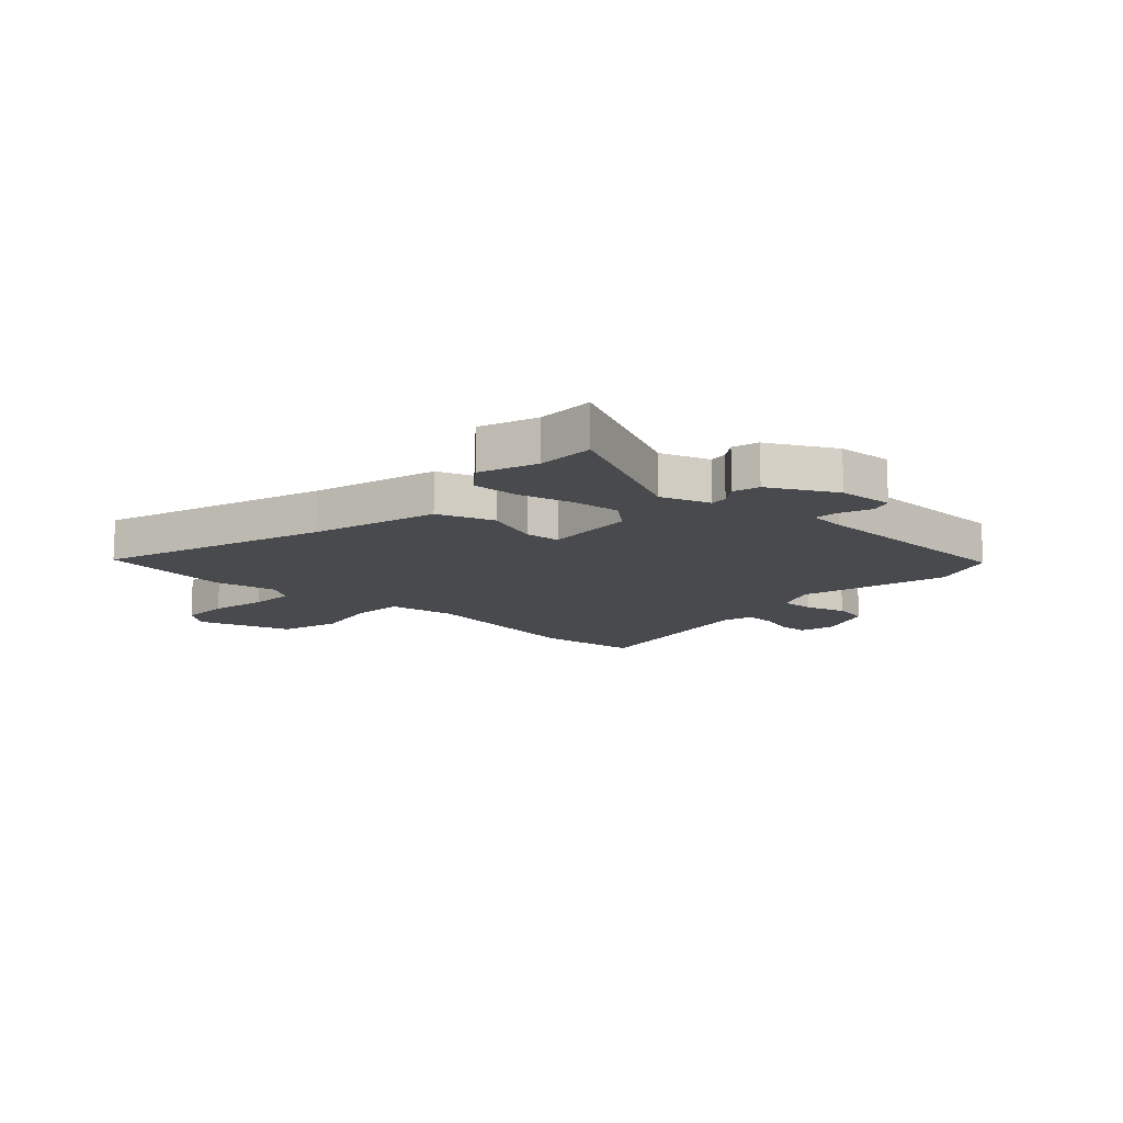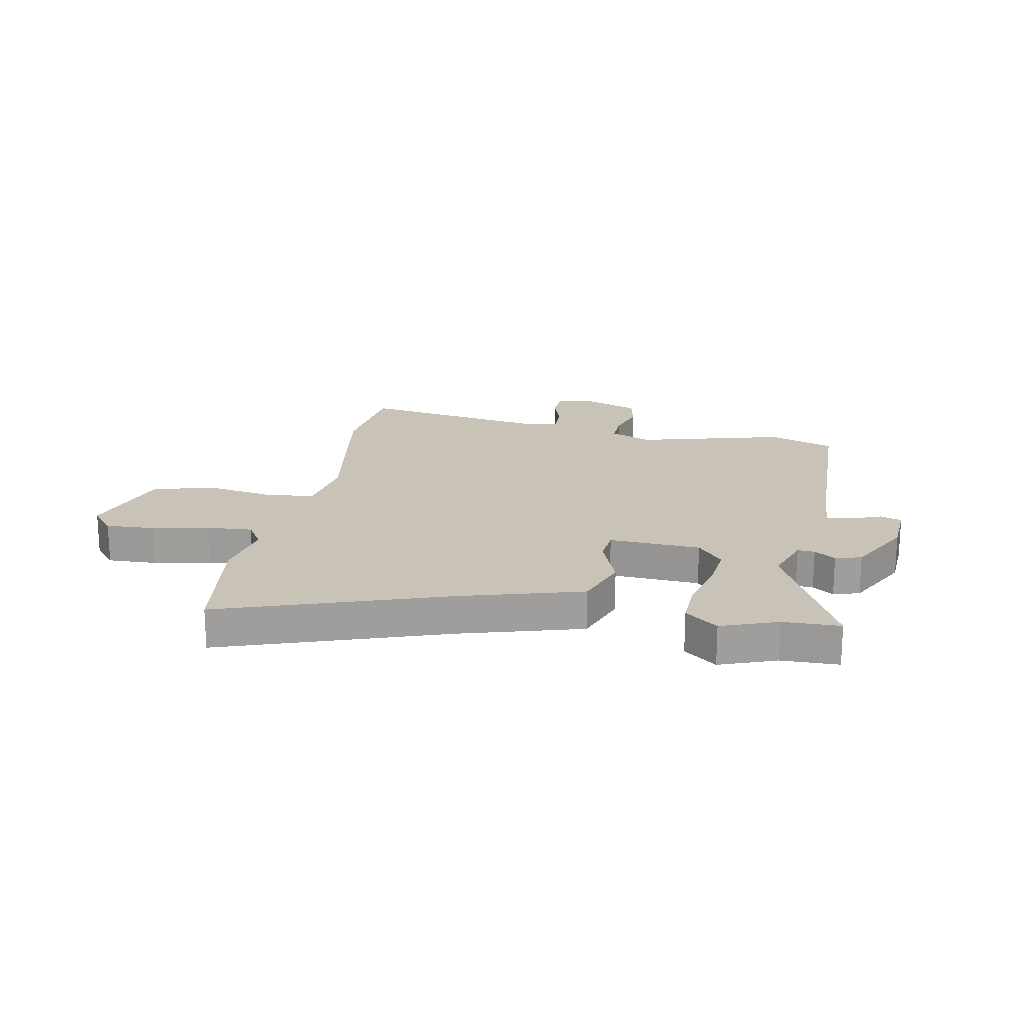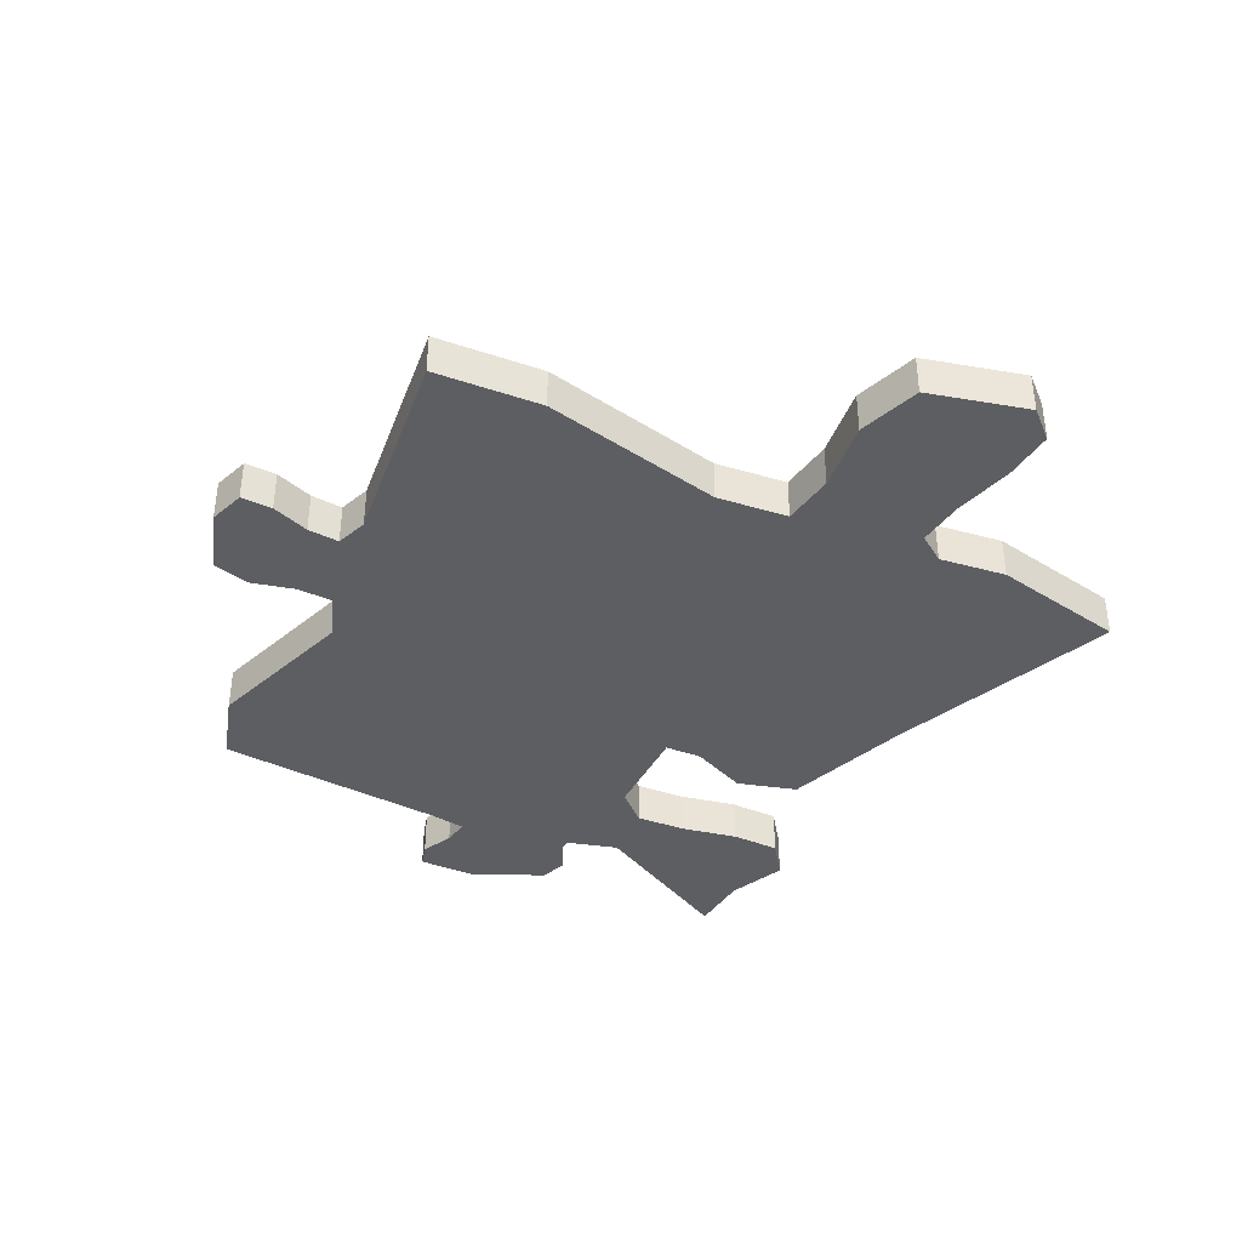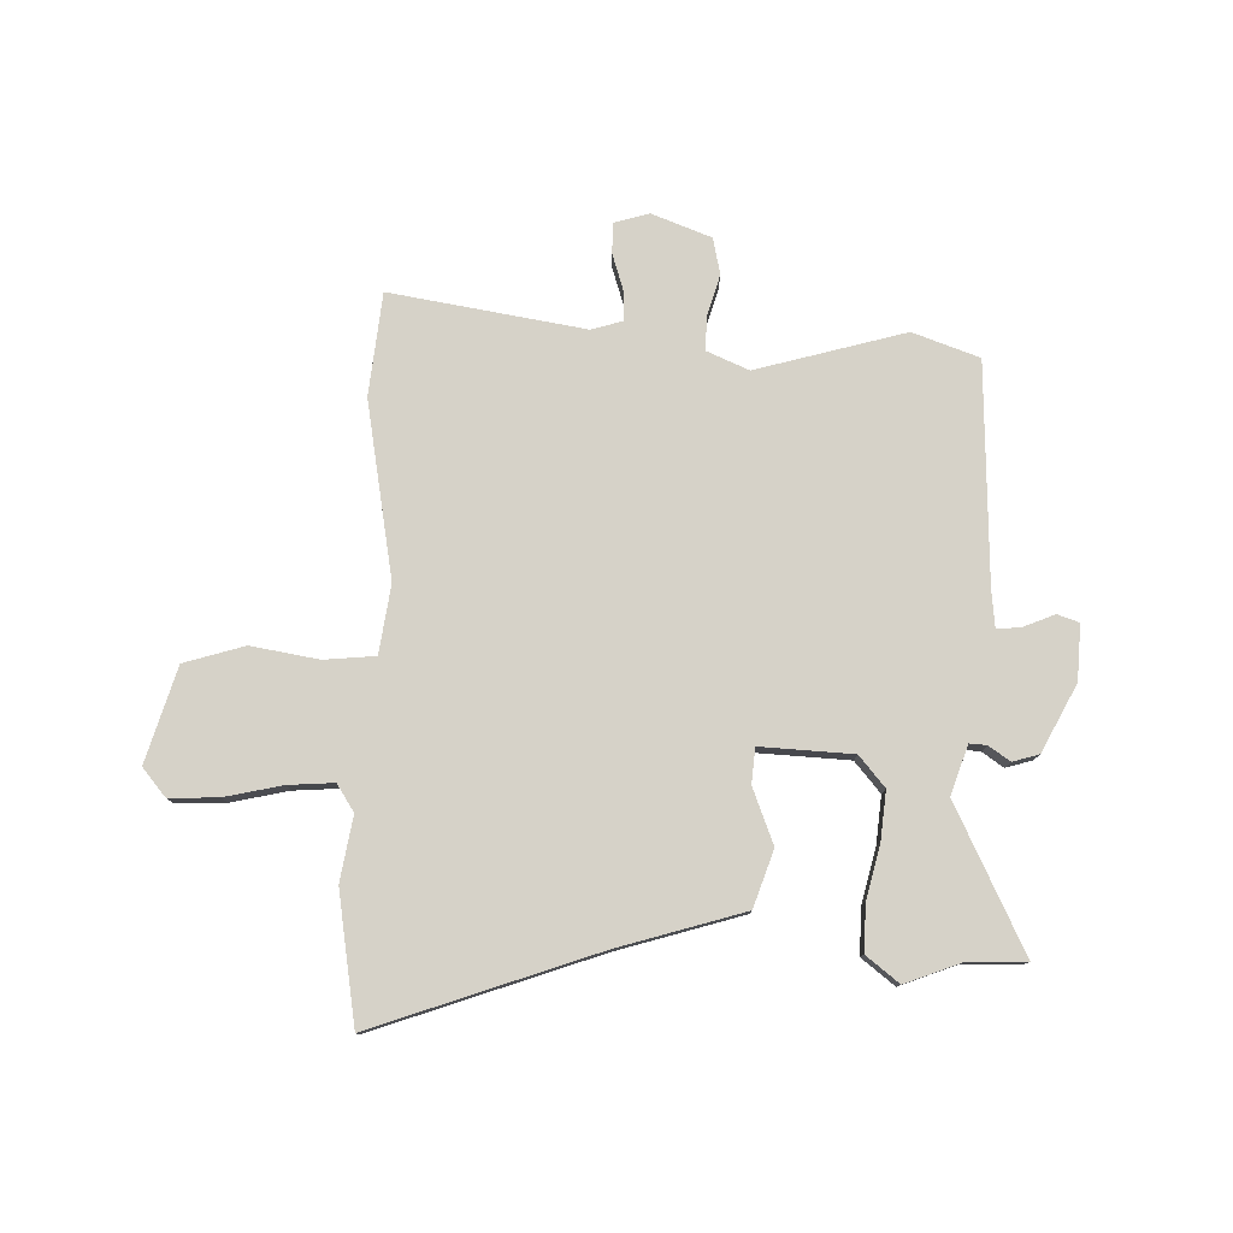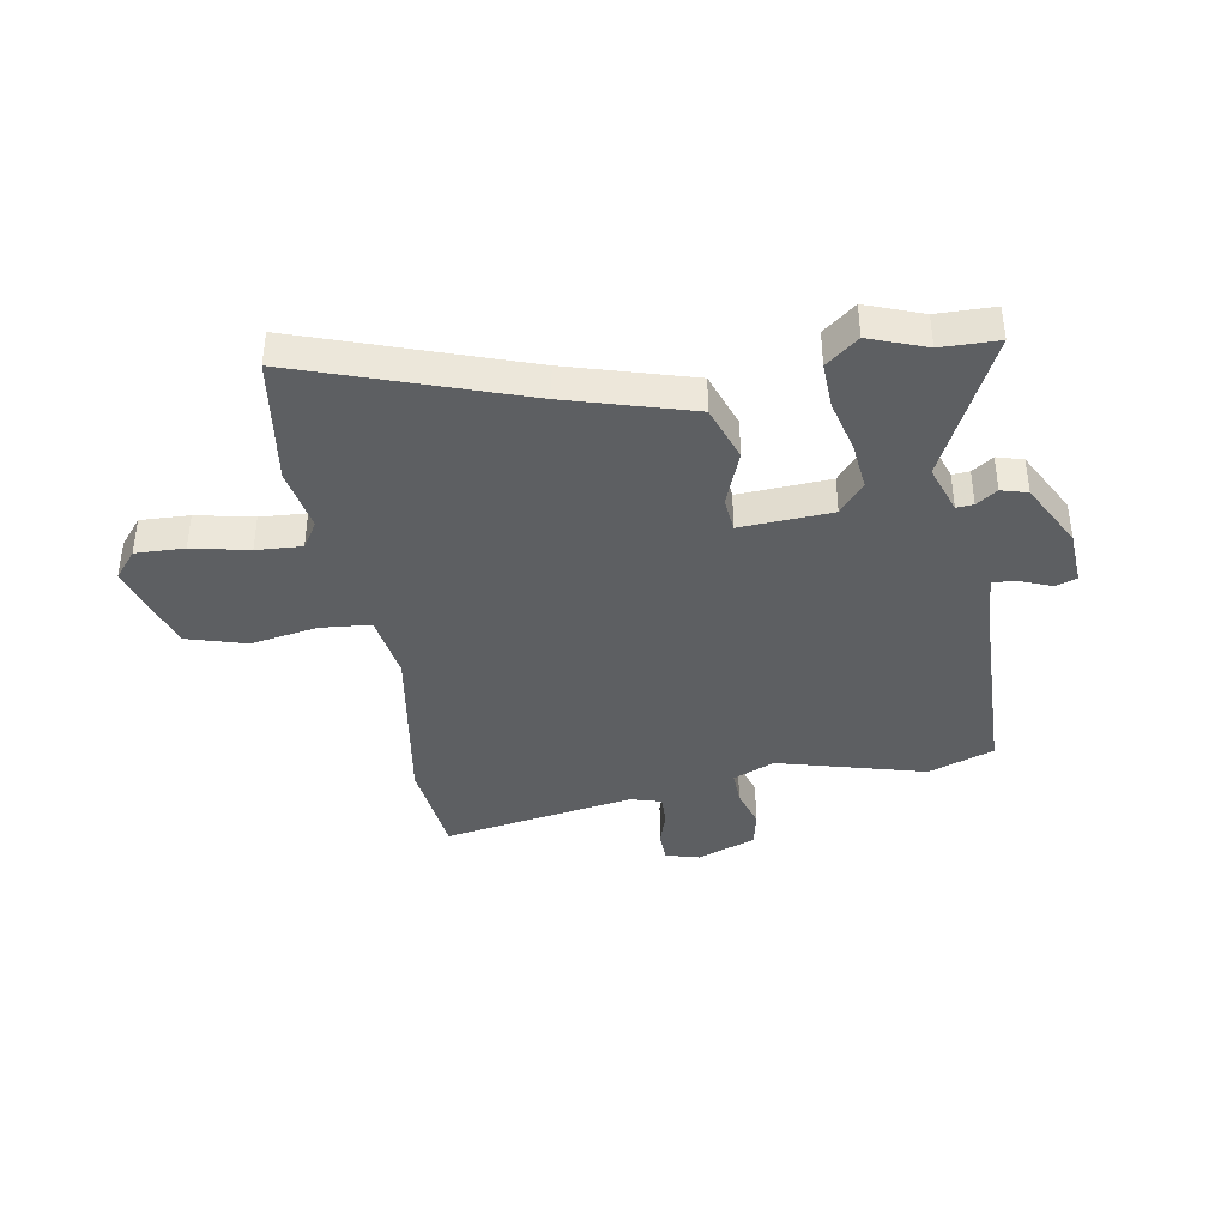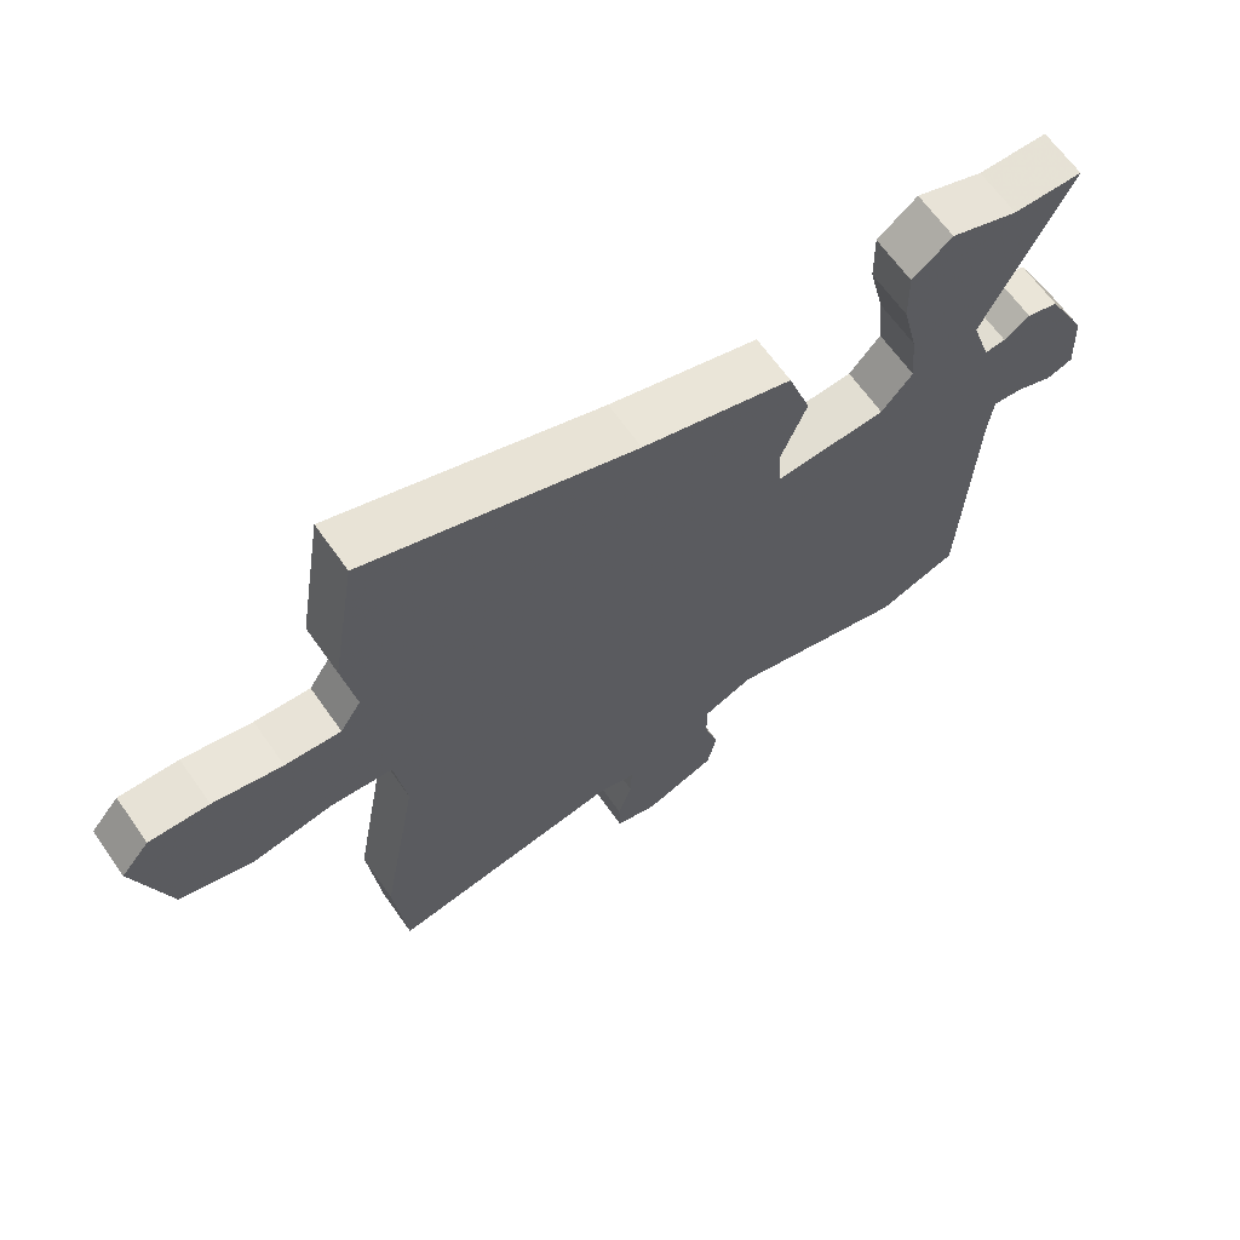
<metadata>
{"format":"obj","ext":"obj","renderer":"f3d","projection":"perspective","resolution":1024,"background":"white","views":[{"elev":-12.9,"azim":48.2,"up":"+Y"},{"elev":19.4,"azim":11.5,"up":"+Y"},{"elev":-38.8,"azim":-118.5,"up":"+Y"},{"elev":78.4,"azim":1.7,"up":"+Y"},{"elev":-39.5,"azim":10.4,"up":"+Y"},{"elev":65.5,"azim":-35.2,"up":"+Z"}]}
</metadata>
<code>
v -0.515 0.07 0.409
v -0.477 0.07 0.641
v -0.079 0.07 0.498
v 0.144 0.07 0.43
v 0.178 0.07 0.329
v 0.139 0.07 0.23
v 0.144 0.07 0.167
v 0.309 0.07 0.175
v 0.355 0.07 0.229
v 0.347 0.07 0.315
v 0.324 0.07 0.411
v 0.322 0.07 0.494
v 0.381 0.07 0.54
v 0.482 0.07 0.501
v 0.585 0.07 0.498
v 0.458 0.07 0.24
v 0.487 0.07 0.152
v 0.518 0.07 0.154
v 0.556 0.07 0.18
v 0.603 0.07 0.166
v 0.664 0.07 0.047
v 0.669 0.07 -0.052
v 0.63 0.07 -0.065
v 0.575 0.07 -0.042
v 0.531 0.07 -0.037
v 0.524 0.07 -0.103
v 0.509 0.07 -0.497
v 0.39 0.07 -0.539
v 0.124 0.07 -0.464
v 0.049 0.07 -0.496
v 0.05 0.07 -0.557
v 0.071 0.07 -0.63
v 0.057 0.07 -0.695
v -0.049 0.07 -0.735
v -0.111 0.07 -0.717
v -0.112 0.07 -0.663
v -0.091 0.07 -0.598
v -0.089 0.07 -0.544
v -0.144 0.07 -0.527
v -0.492 0.07 -0.583
v -0.51 0.07 -0.399
v -0.454 0.07 -0.085
v -0.471 0.07 0.037
v -0.562 0.07 0.046
v -0.683 0.07 0.026
v -0.791 0.07 0.059
v -0.841 0.07 0.229
v -0.799 0.07 0.279
v -0.711 0.07 0.275
v -0.609 0.07 0.252
v -0.527 0.07 0.246
v -0.496 0.07 0.294
v -0.515 0 0.409
v -0.477 0 0.641
v -0.079 0 0.498
v 0.144 0 0.43
v 0.178 0 0.329
v 0.139 0 0.23
v 0.144 0 0.167
v 0.309 0 0.175
v 0.355 0 0.229
v 0.347 0 0.315
v 0.324 0 0.411
v 0.322 0 0.494
v 0.381 0 0.54
v 0.482 0 0.501
v 0.585 0 0.498
v 0.458 0 0.24
v 0.487 0 0.152
v 0.518 0 0.154
v 0.556 0 0.18
v 0.603 0 0.166
v 0.664 0 0.047
v 0.669 0 -0.052
v 0.63 0 -0.065
v 0.575 0 -0.042
v 0.531 0 -0.037
v 0.524 0 -0.103
v 0.509 0 -0.497
v 0.39 0 -0.539
v 0.124 0 -0.464
v 0.049 0 -0.496
v 0.05 0 -0.557
v 0.071 0 -0.63
v 0.057 0 -0.695
v -0.049 0 -0.735
v -0.111 0 -0.717
v -0.112 0 -0.663
v -0.091 0 -0.598
v -0.089 0 -0.544
v -0.144 0 -0.527
v -0.492 0 -0.583
v -0.51 0 -0.399
v -0.454 0 -0.085
v -0.471 0 0.037
v -0.562 0 0.046
v -0.683 0 0.026
v -0.791 0 0.059
v -0.841 0 0.229
v -0.799 0 0.279
v -0.711 0 0.275
v -0.609 0 0.252
v -0.527 0 0.246
v -0.496 0 0.294
f 48 49 50
f 47 48 50
f 46 47 50
f 45 46 50
f 44 45 50
f 43 44 50 51
f 39 40 41 42
f 38 39 42 43
f 35 36 37
f 34 35 37
f 33 34 37
f 32 33 37
f 31 32 37
f 30 31 37 38
f 43 51 52
f 38 43 52
f 30 38 52
f 29 30 52
f 22 23 24
f 21 22 24
f 20 21 24
f 19 20 24
f 18 19 24
f 17 18 24 25
f 16 17 25 26
f 14 15 16
f 13 14 16
f 12 13 16
f 11 12 16
f 10 11 16
f 16 26 27
f 10 16 27
f 9 10 27
f 3 4 5 6
f 3 6 7
f 2 3 7
f 1 2 7
f 52 1 7
f 29 52 7
f 27 28 29
f 9 27 29
f 8 9 29
f 7 8 29
f 102 101 100
f 102 100 99
f 102 99 98
f 102 98 97
f 102 97 96
f 103 102 96 95
f 94 93 92 91
f 95 94 91 90
f 89 88 87
f 89 87 86
f 89 86 85
f 89 85 84
f 89 84 83
f 90 89 83 82
f 104 103 95
f 104 95 90
f 104 90 82
f 104 82 81
f 76 75 74
f 76 74 73
f 76 73 72
f 76 72 71
f 76 71 70
f 77 76 70 69
f 78 77 69 68
f 68 67 66
f 68 66 65
f 68 65 64
f 68 64 63
f 68 63 62
f 79 78 68
f 79 68 62
f 79 62 61
f 58 57 56 55
f 59 58 55
f 59 55 54
f 59 54 53
f 59 53 104
f 59 104 81
f 81 80 79
f 81 79 61
f 81 61 60
f 81 60 59
f 1 53 54 2
f 2 54 55 3
f 3 55 56 4
f 4 56 57 5
f 5 57 58 6
f 6 58 59 7
f 7 59 60 8
f 8 60 61 9
f 9 61 62 10
f 10 62 63 11
f 11 63 64 12
f 12 64 65 13
f 13 65 66 14
f 14 66 67 15
f 15 67 68 16
f 16 68 69 17
f 17 69 70 18
f 18 70 71 19
f 19 71 72 20
f 20 72 73 21
f 21 73 74 22
f 22 74 75 23
f 23 75 76 24
f 24 76 77 25
f 25 77 78 26
f 26 78 79 27
f 27 79 80 28
f 28 80 81 29
f 29 81 82 30
f 30 82 83 31
f 31 83 84 32
f 32 84 85 33
f 33 85 86 34
f 34 86 87 35
f 35 87 88 36
f 36 88 89 37
f 37 89 90 38
f 38 90 91 39
f 39 91 92 40
f 40 92 93 41
f 41 93 94 42
f 42 94 95 43
f 43 95 96 44
f 44 96 97 45
f 45 97 98 46
f 46 98 99 47
f 47 99 100 48
f 48 100 101 49
f 49 101 102 50
f 50 102 103 51
f 51 103 104 52
f 52 104 53 1

</code>
